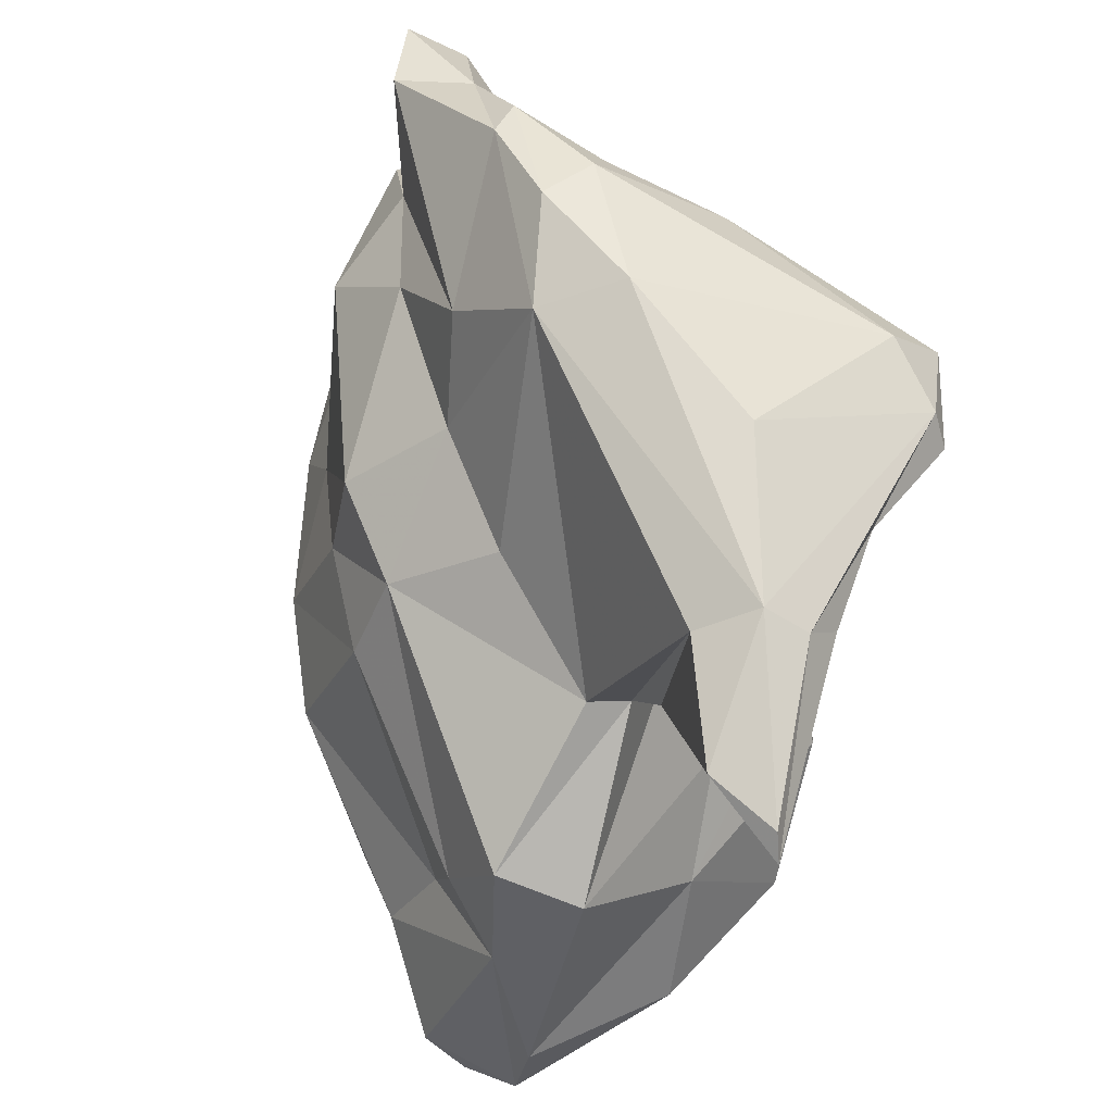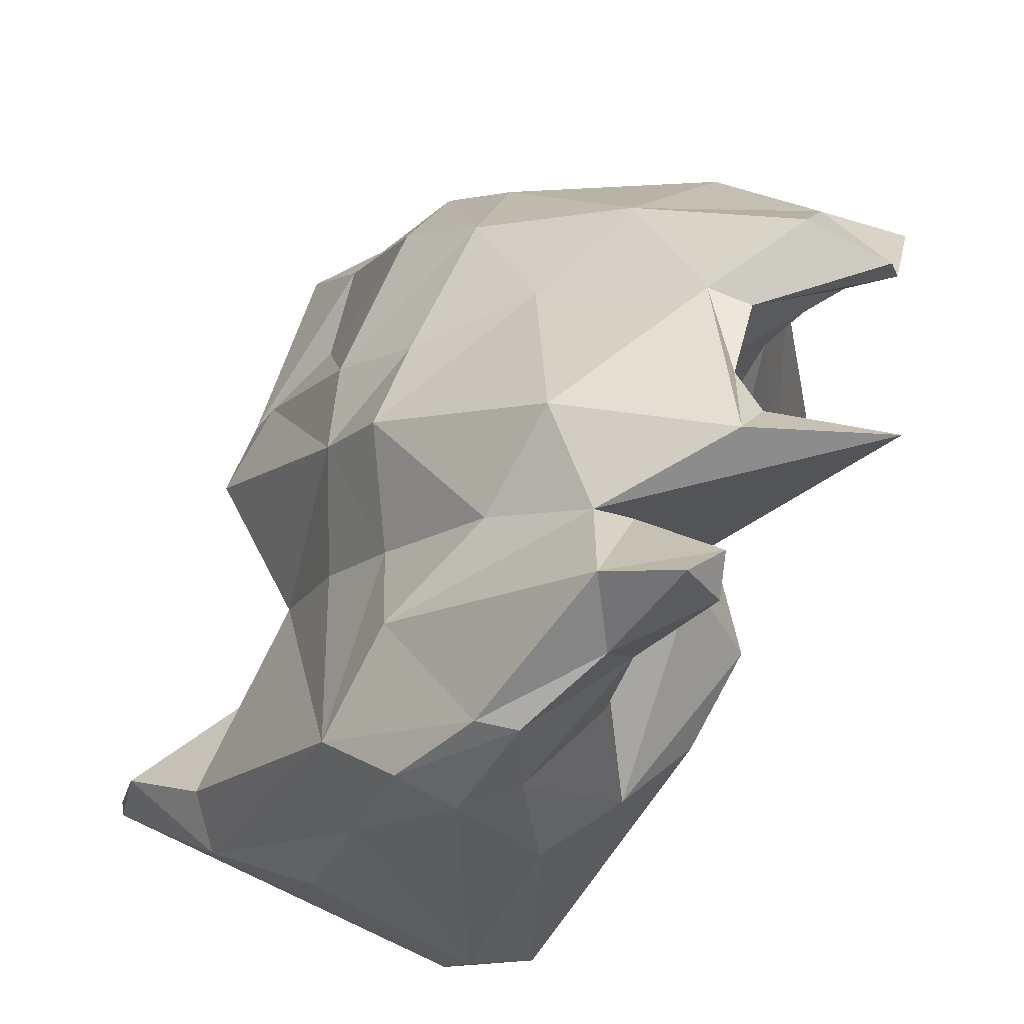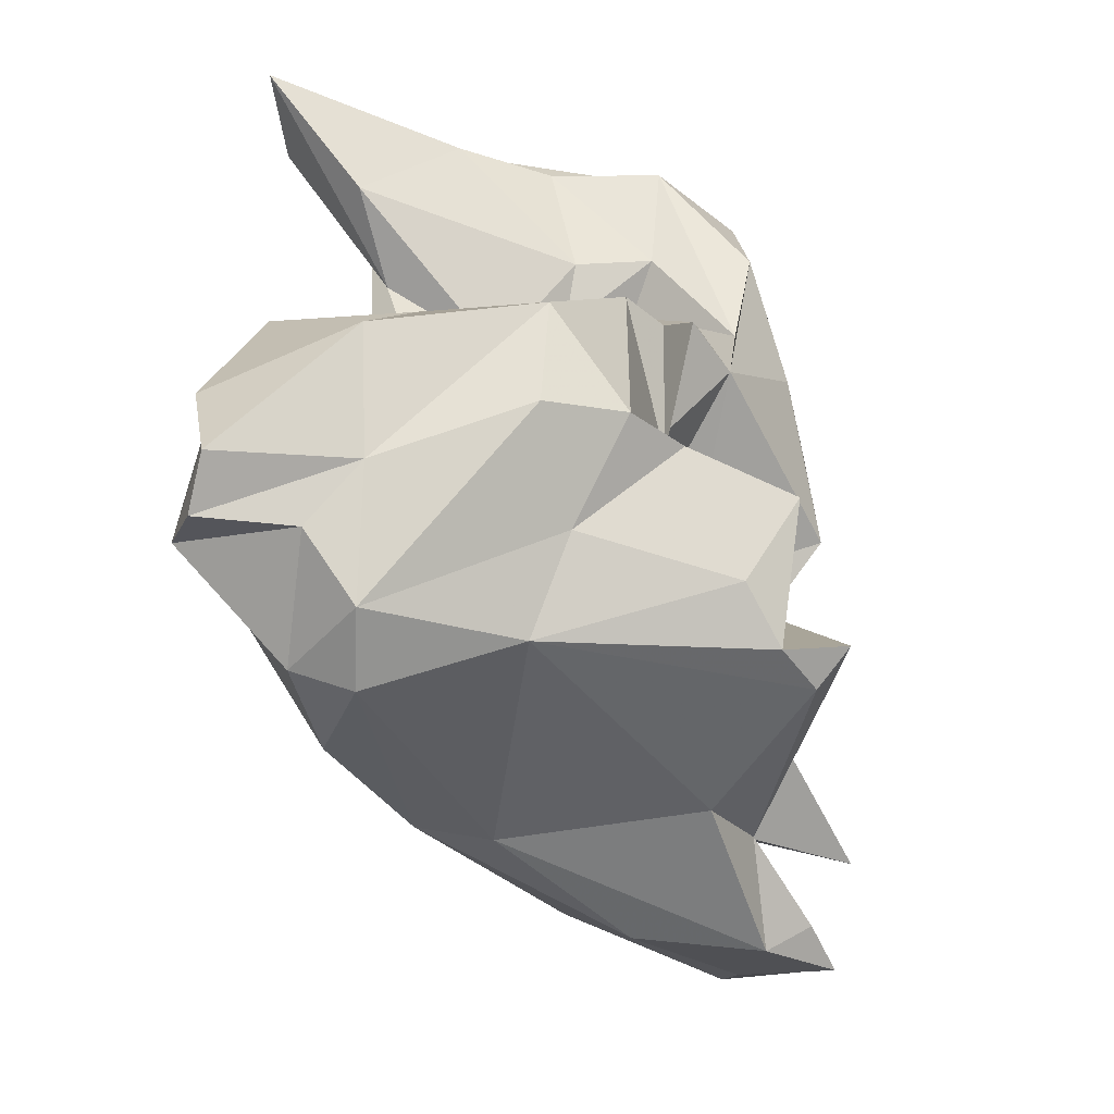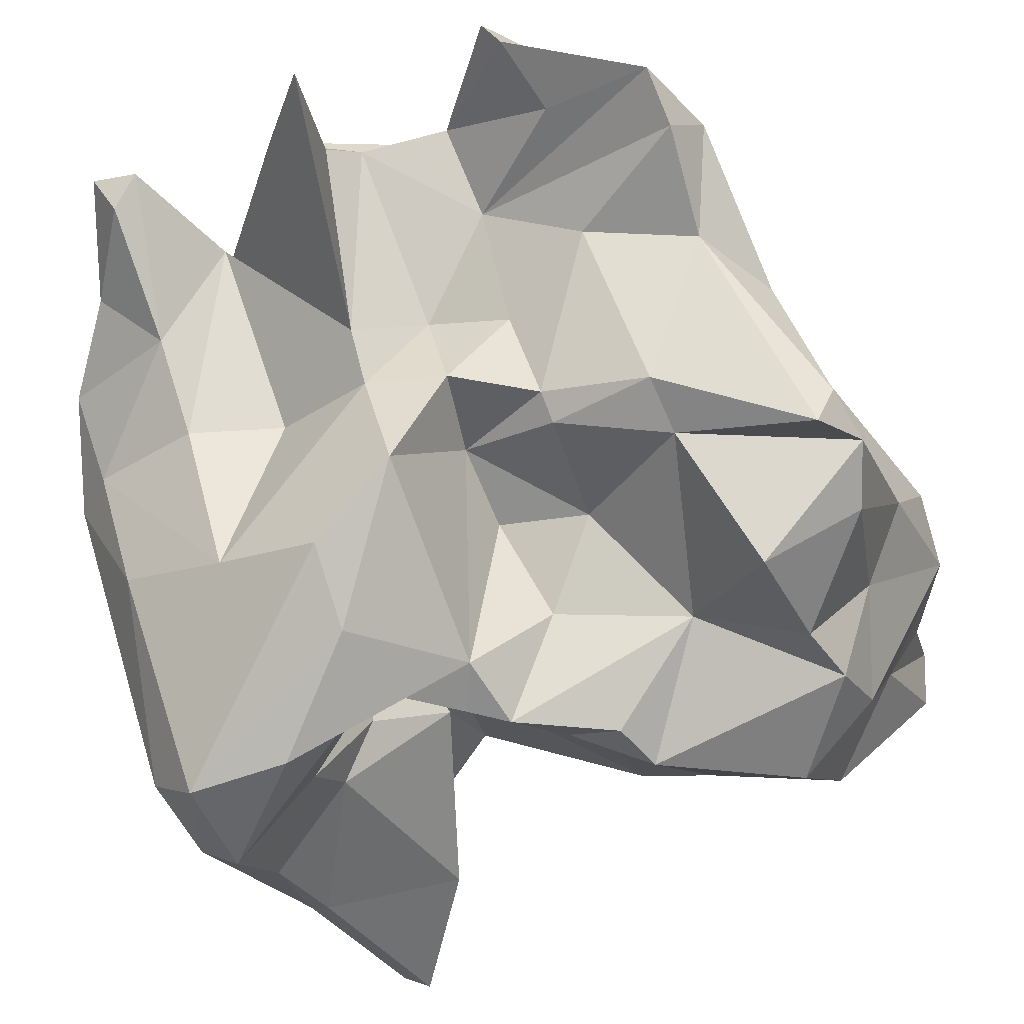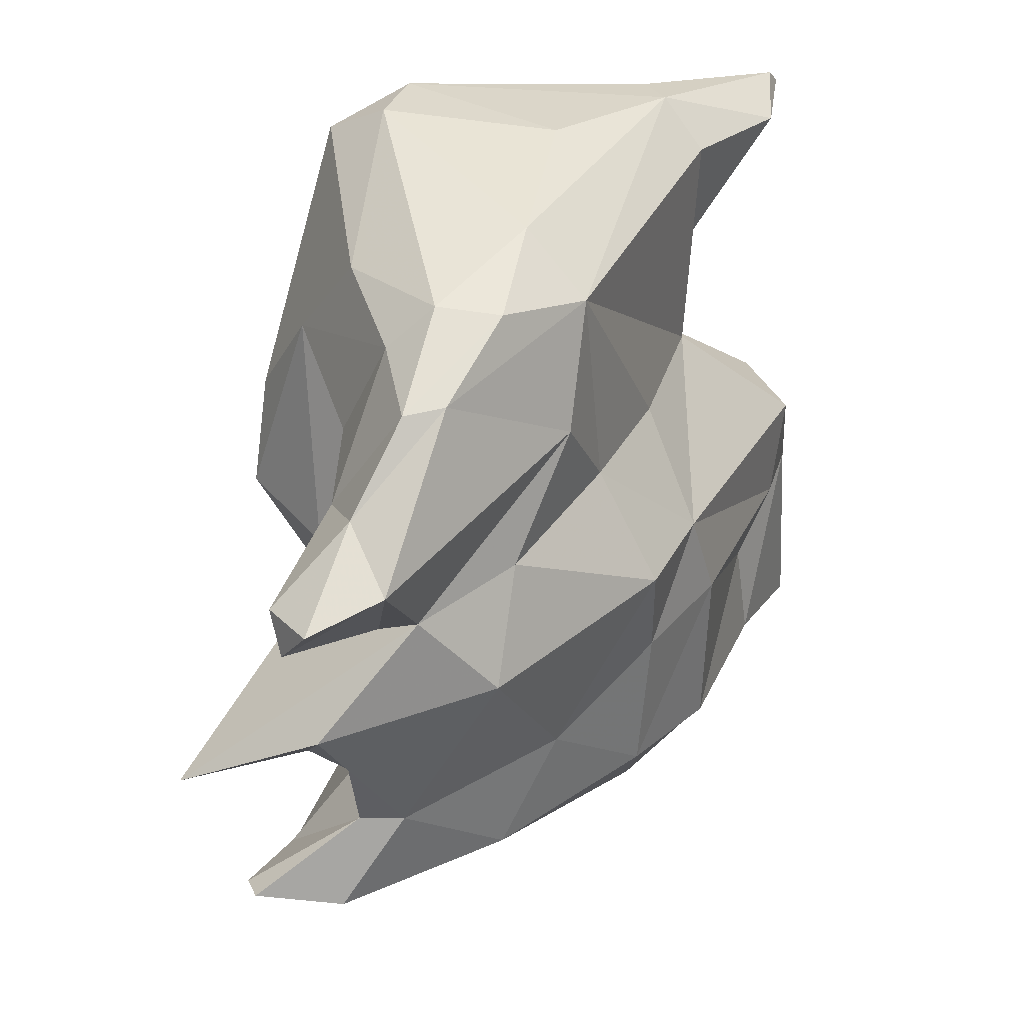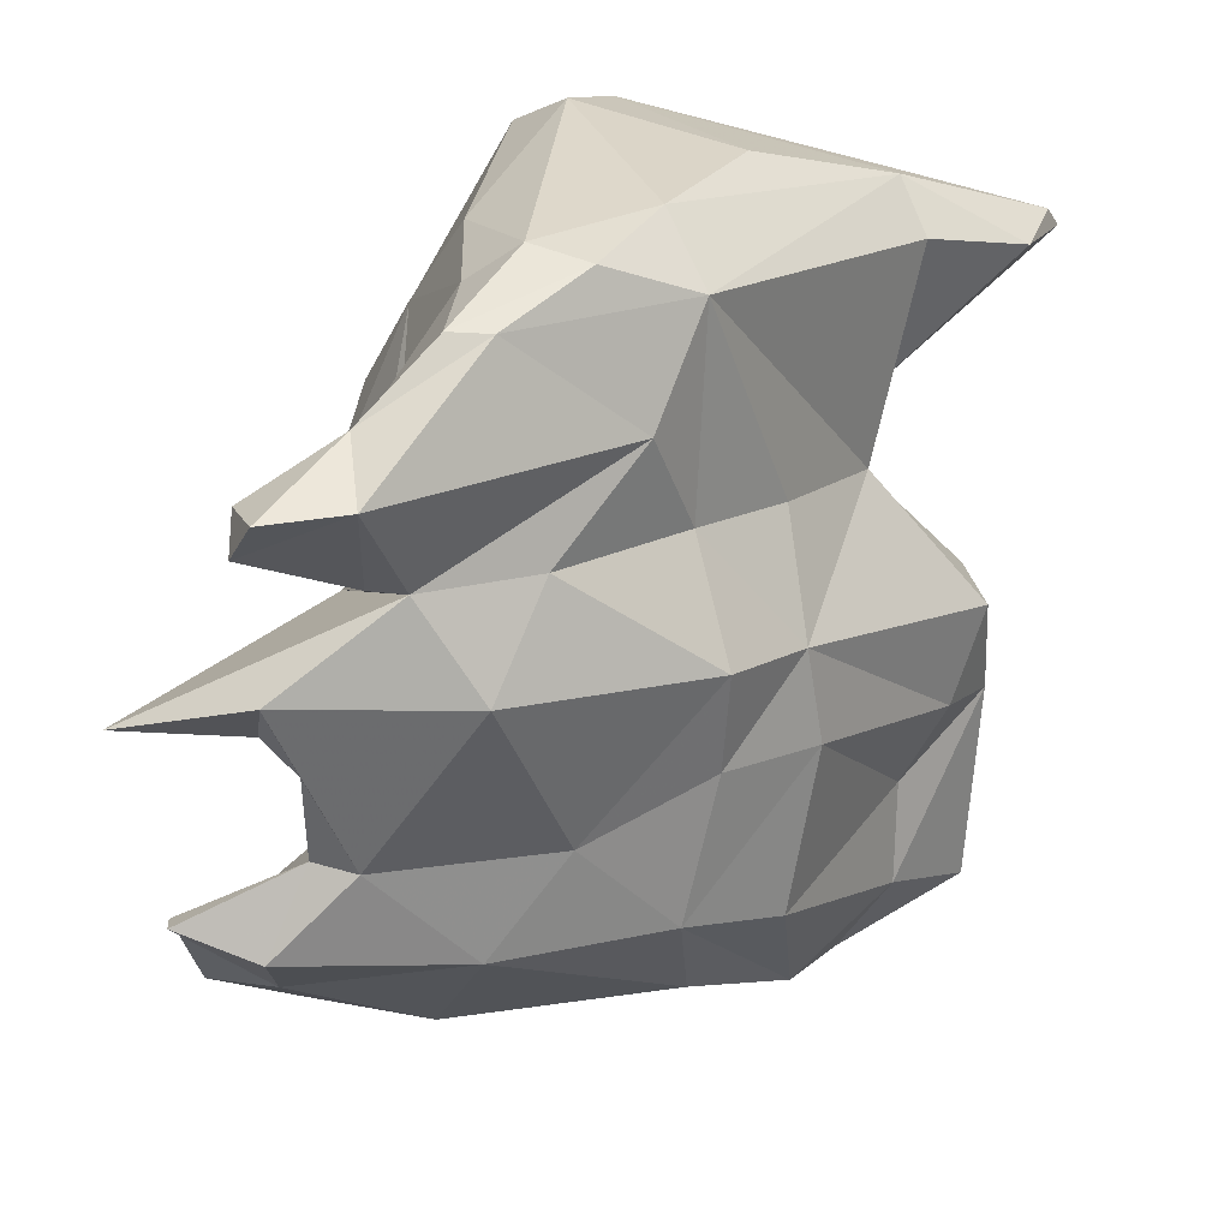
<metadata>
{"format":"obj","ext":"obj","renderer":"f3d","projection":"perspective","resolution":1024,"background":"white","views":[{"elev":44.5,"azim":-66.7,"up":"+Z"},{"elev":36.8,"azim":15.9,"up":"+Y"},{"elev":-77.5,"azim":-15.3,"up":"+Z"},{"elev":-27.6,"azim":98.7,"up":"+Y"},{"elev":62.3,"azim":165.1,"up":"+Z"},{"elev":47.9,"azim":-177.8,"up":"+Z"}]}
</metadata>
<code>
v 125.9 271.8 99.28
v 126.7 274.1 99.79
v 127 279.5 83.5
v 130.9 272.9 101.6
v 125.6 271.6 98.45
v 127.8 280.4 80.44
v 127.2 280.8 87.75
v 129.8 275.9 101.4
v 127.4 280.7 91.44
v 127.8 282.2 80.37
v 132 272.4 100.7
v 132 279.7 81.62
v 127.5 283.4 81.77
v 130.8 281.7 80.62
v 129.9 285.6 84.11
v 131 277 96.83
v 131 276.4 83.53
v 128.4 282.7 89.11
v 132 278.3 95.45
v 129.3 274.2 96.78
v 131.2 279.4 95.71
v 131.4 285.8 80.97
v 134.9 276.6 90.9
v 129.8 283.9 86.9
v 133.6 283.2 98.15
v 128 278.1 90.47
v 133 286.7 96.01
v 133.3 290.2 88.41
v 135.8 274.6 84.51
v 136.7 275 99.24
v 132.5 287.7 93.13
v 132.3 276.3 87.75
v 130.6 274.1 102.3
v 132.8 283.2 79.7
v 134.9 278 96.17
v 132.9 288.1 82.38
v 135.2 272.6 101.7
v 138 274.4 89.09
v 136.3 278.2 95.63
v 136.2 286.1 99.93
v 135 276.2 104.7
v 137.1 280.9 98.18
v 136.2 277 82.27
v 137.2 280.8 106.6
v 136 283.2 105.6
v 138.9 284.1 107.4
v 138.7 276.8 83.04
v 135.3 289.8 94.28
v 140.5 275.1 93.26
v 139.1 274.2 99.67
v 136.9 277 98.36
v 138.6 279.9 96.92
v 135.1 289.1 97.52
v 139 275.2 91.68
v 140.1 273.8 104.5
v 140.8 275.4 94.59
v 138.3 290.2 84.6
v 139.1 280.6 98.61
v 137.9 280.2 82.12
v 141.2 286.7 107.3
v 133.4 285.6 80.16
v 136.3 292 90.15
v 139.4 275.1 90.01
v 140.3 278.4 87.58
v 138.9 272.1 103.3
v 142.9 280.3 82.18
v 140.3 278.8 91.95
v 140.5 277.5 84
v 140.7 283.3 107.4
v 138.8 271.6 102.1
v 141.8 272.9 102.9
v 139.9 289.3 101.5
v 138.8 279.5 98.99
v 136 290.7 85.49
v 137.3 286.3 103.5
v 142.6 279.8 105.1
v 142.1 276.4 94.28
v 142.3 273.4 99.83
v 140.8 281.8 93.59
v 137.6 283.3 80.98
v 142.5 286.6 107.3
v 142.3 283.6 106.3
v 142.3 275.7 97.29
v 144.4 276.7 97.77
v 144.8 283.1 91.31
v 144.1 278.2 85.12
v 142.7 283.5 94.37
v 144.4 281.9 81.99
v 144 284.2 103
v 143.1 284.6 100.1
v 144.3 279.3 101.7
v 139.2 292 93.54
v 145.2 284.8 94.55
v 143.3 290.8 102.2
v 141.3 281.7 90.66
v 144.7 288.9 106.1
v 147.2 291.9 86.18
v 145 282.3 87.59
v 145.7 279.1 98.41
v 141.2 292.3 99.61
v 145.2 284 91.63
v 144.6 287 92.69
v 144 287.5 95.39
v 145.7 286.4 97.51
v 145.1 290.7 93.48
v 144.4 290.6 102.1
v 144.2 287.6 84.46
v 144.3 291.5 105.7
v 141.6 294.1 91.04
v 146.7 281.3 95.97
v 145.2 284.7 97.12
v 146.1 283.7 88.18
v 143.2 292.5 86.12
v 145.8 282.9 82.75
v 145.9 288.7 86.55
v 144.7 293.8 94.47
v 144.9 287.1 103.9
v 147.2 295.4 92.44
v 146.1 293.4 94.5
v 146.4 281.6 83.26
v 145.8 289.3 90.19
v 147.5 291.8 104.3
v 146.2 292.8 97.24
v 147.5 290.5 104.9
v 147 292.9 100.1
v 148.3 292.2 90.97
v 146.8 292.2 105.9
v 147.2 292.2 98.17
v 148.5 291.1 87.12
v 147.2 294.1 89.72
v 150 293.7 92.13
v 149.7 292.5 87.69
v 151.3 292.2 98.27
v 149.9 294.5 92.76
g foo
f 81 60 46
f 82 81 69
f 69 81 46
f 46 60 45
f 76 82 69
f 44 69 46
f 55 76 69
f 44 46 45
f 55 69 44
f 71 76 55
f 44 45 33
f 71 55 65
f 55 44 41
f 65 55 41
f 71 65 70
f 41 44 33
f 65 41 33
f 8 33 45
f 37 70 65
f 11 37 4
f 4 37 65
f 65 33 4
f 1 33 2
f 33 8 2
f 4 33 1
f 5 1 2
f 5 4 1
f 11 4 5
f 124 127 96
f 127 108 96
f 124 96 117
f 96 108 60
f 75 60 108
f 81 96 60
f 96 81 117
f 82 117 81
f 117 82 89
f 91 89 82
f 76 91 82
f 75 45 60
f 99 91 76
f 99 76 71
f 75 40 45
f 40 25 45
f 84 71 78
f 70 78 71
f 25 21 45
f 21 8 45
f 50 37 30
f 50 70 37
f 37 11 30
f 8 16 2
f 20 30 11
f 5 2 16
f 5 16 20
f 20 11 5
f 122 127 124
f 122 108 127
f 106 108 122
f 117 122 124
f 94 108 106
f 106 122 117
f 108 94 75
f 94 72 75
f 106 117 89
f 90 106 89
f 90 89 91
f 75 72 40
f 84 99 71
f 42 58 73
f 58 83 73
f 83 50 73
f 83 78 70
f 51 42 73
f 51 73 50
f 70 50 83
f 35 42 51
f 50 30 51
f 51 30 35
f 19 8 21
f 19 16 8
f 19 35 16
f 20 35 30
f 20 16 35
f 133 125 94
f 104 133 94
f 100 94 125
f 104 94 106
f 94 100 72
f 104 106 90
f 53 72 100
f 111 104 90
f 111 90 91
f 111 91 110
f 91 99 110
f 110 99 84
f 40 72 53
f 77 110 84
f 84 78 77
f 40 53 27
f 42 52 58
f 83 77 78
f 25 40 27
f 56 77 83
f 56 83 52
f 83 58 52
f 52 42 39
f 49 77 56
f 27 21 25
f 39 42 35
f 56 52 39
f 49 56 39
f 19 39 35
f 49 39 23
f 9 21 27
f 39 19 26
f 26 23 39
f 21 9 19
f 26 19 9
f 128 125 133
f 123 125 128
f 104 128 133
f 123 116 125
f 125 116 100
f 104 123 128
f 123 104 103
f 92 53 100
f 104 111 103
f 93 103 111
f 93 111 110
f 87 93 110
f 77 87 110
f 79 87 77
f 48 27 53
f 48 31 27
f 67 79 77
f 77 49 67
f 31 18 27
f 54 63 49
f 54 49 23
f 63 54 38
f 27 18 9
f 32 54 23
f 38 54 32
f 18 7 9
f 26 32 23
f 26 9 7
f 123 119 116
f 116 92 100
f 105 119 123
f 105 123 103
f 105 103 102
f 93 102 103
f 93 101 102
f 48 53 92
f 101 93 87
f 85 101 87
f 95 85 87
f 95 87 79
f 67 95 79
f 67 64 95
f 24 18 31
f 67 49 64
f 63 64 49
f 63 38 64
f 38 32 29
f 24 7 18
f 17 29 32
f 3 26 7
f 17 32 3
f 32 26 3
f 134 118 119
f 131 134 119
f 126 131 119
f 116 118 109
f 119 118 116
f 116 109 92
f 105 126 119
f 105 102 121
f 102 101 121
f 109 62 92
f 121 101 112
f 92 62 48
f 101 85 112
f 112 85 98
f 98 85 95
f 48 62 31
f 31 62 28
f 64 98 95
f 86 98 64
f 31 28 24
f 86 64 68
f 38 47 64
f 47 68 64
f 28 15 24
f 29 47 38
f 47 29 43
f 24 15 7
f 15 13 7
f 12 43 29
f 29 17 12
f 7 6 3
f 7 13 6
f 6 12 17
f 6 17 3
f 130 118 134
f 130 134 131
f 126 132 131
f 132 130 131
f 105 132 126
f 129 132 105
f 109 118 130
f 113 109 130
f 105 121 129
f 115 129 121
f 74 62 109
f 113 74 109
f 121 112 115
f 120 115 112
f 120 112 98
f 86 88 98
f 88 120 98
f 74 36 62
f 66 88 86
f 36 28 62
f 66 86 68
f 66 68 59
f 36 15 28
f 36 22 15
f 47 59 68
f 22 13 15
f 59 43 34
f 47 43 59
f 43 12 34
f 14 13 22
f 34 14 22
f 14 10 13
f 14 34 12
f 12 10 14
f 6 13 10
f 12 6 10
f 97 130 132
f 132 129 97
f 113 130 97
f 97 129 115
f 107 97 115
f 115 114 107
f 114 115 120
f 57 74 113
f 57 113 97
f 57 97 107
f 80 57 107
f 80 107 114
f 88 114 120
f 88 80 114
f 61 57 80
f 66 80 88
f 61 36 74
f 61 74 57
f 66 59 80
f 59 34 80
f 22 36 61
f 34 61 80
f 34 22 61
g

</code>
